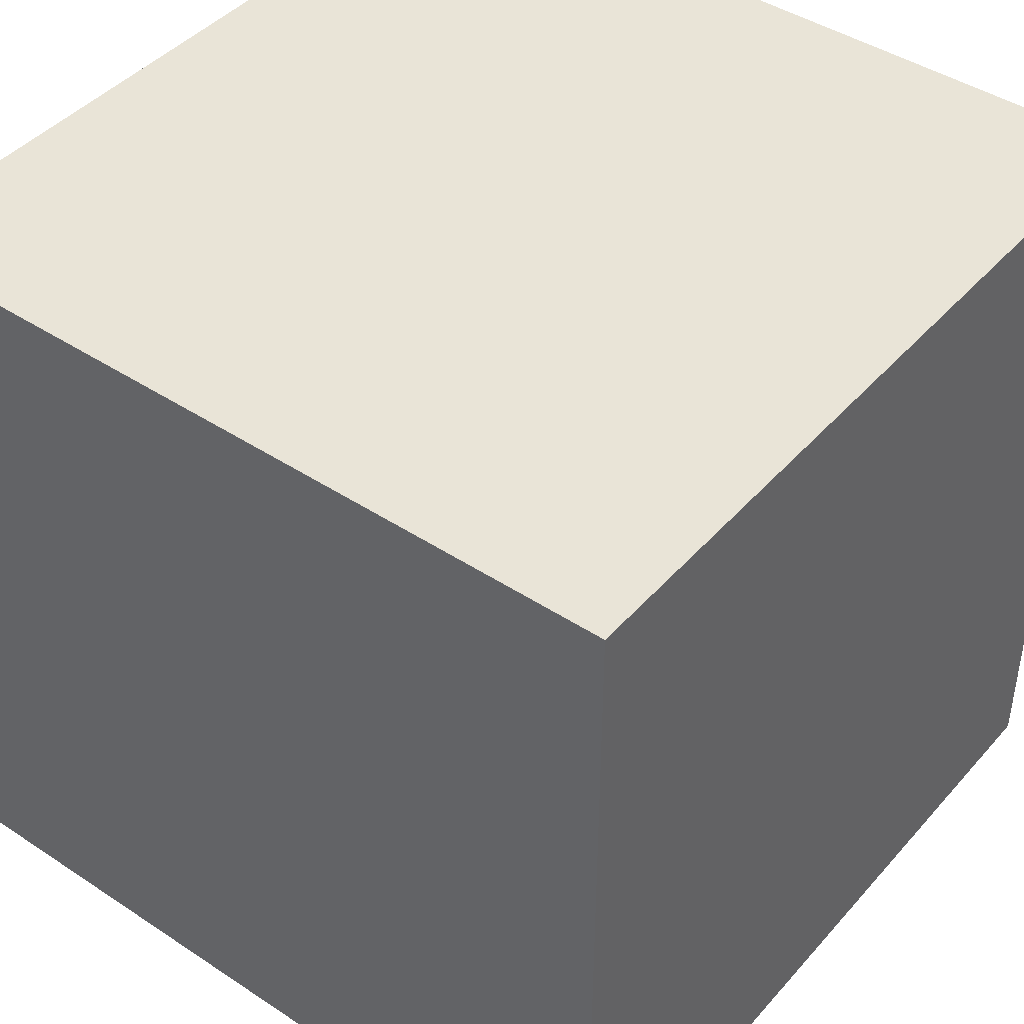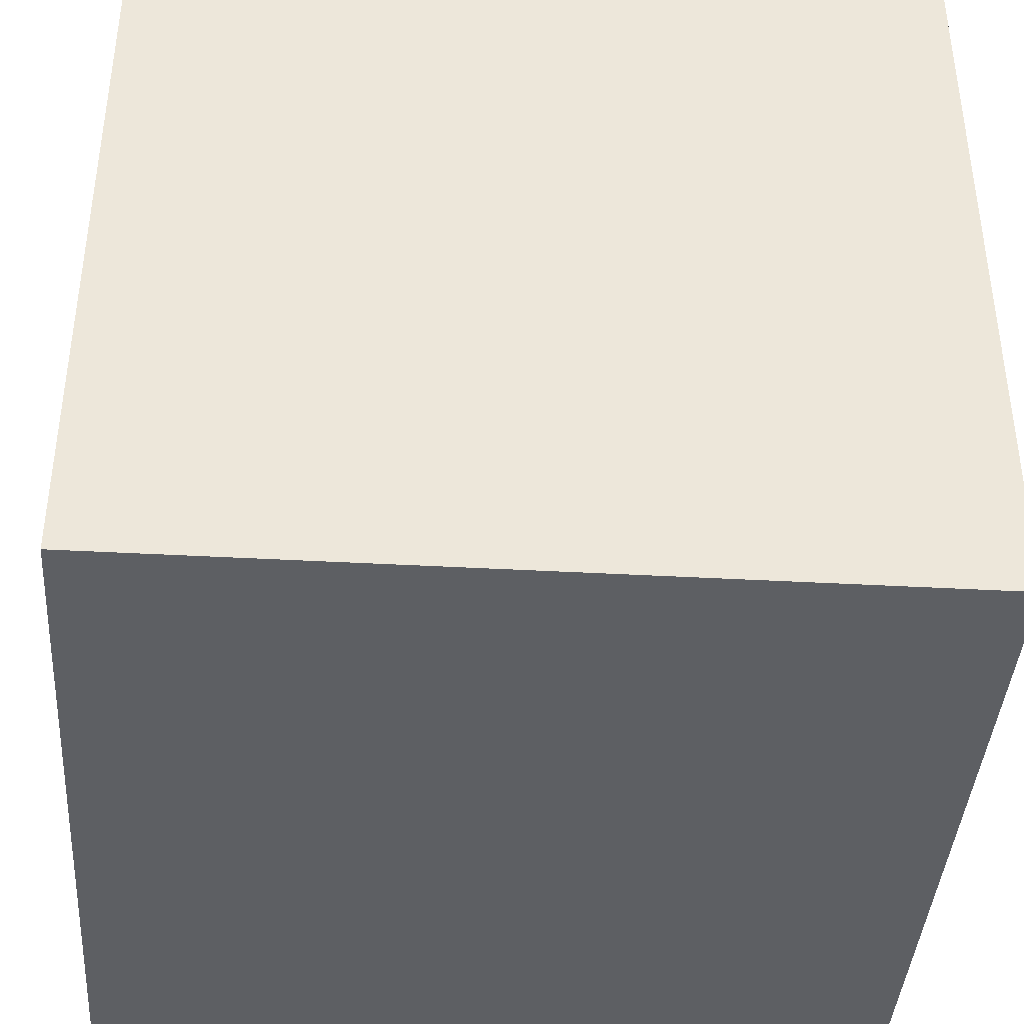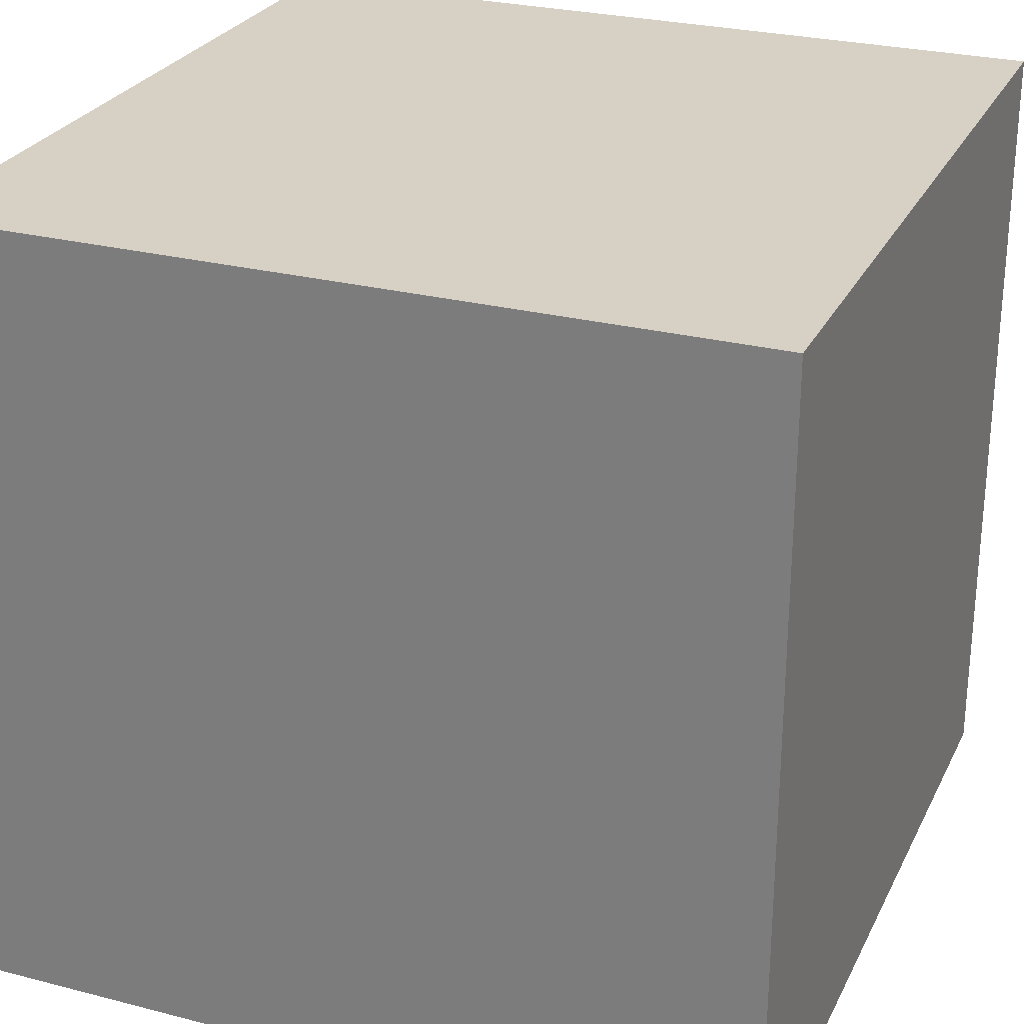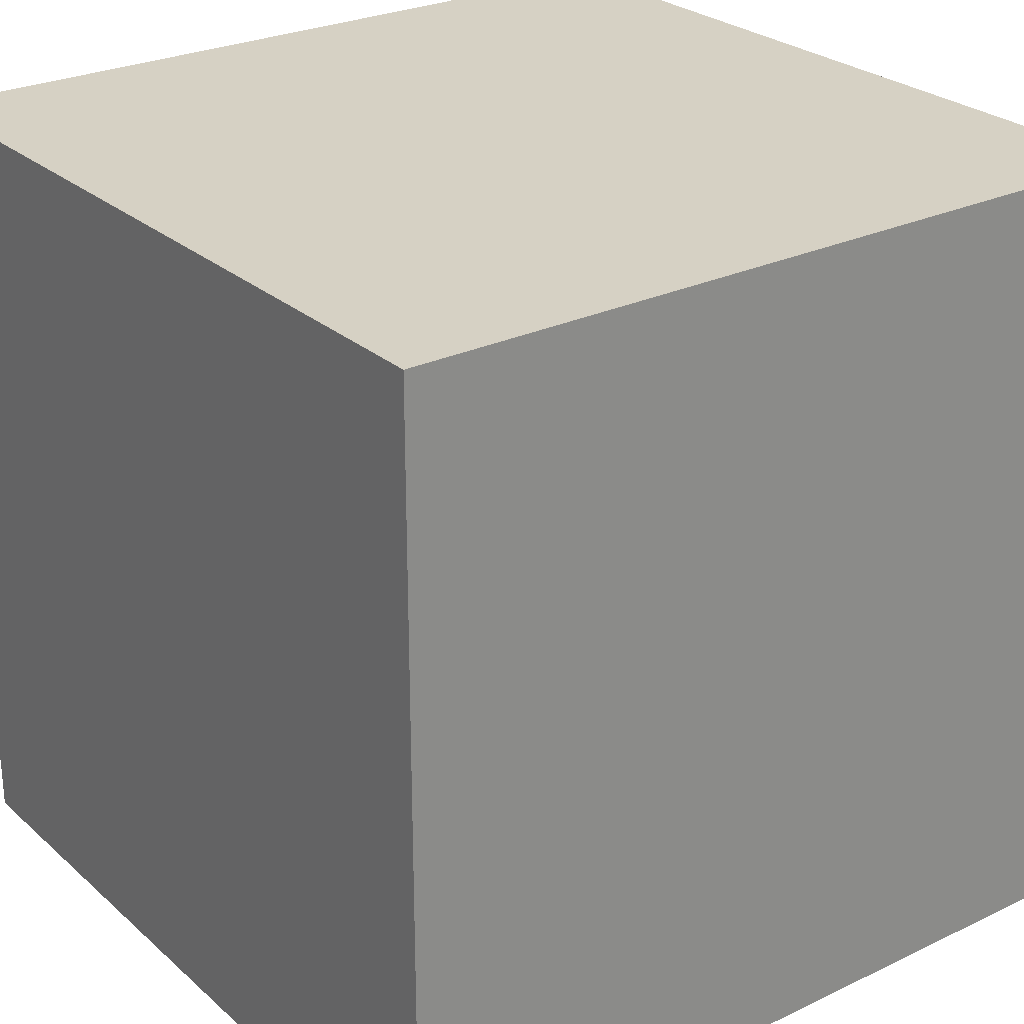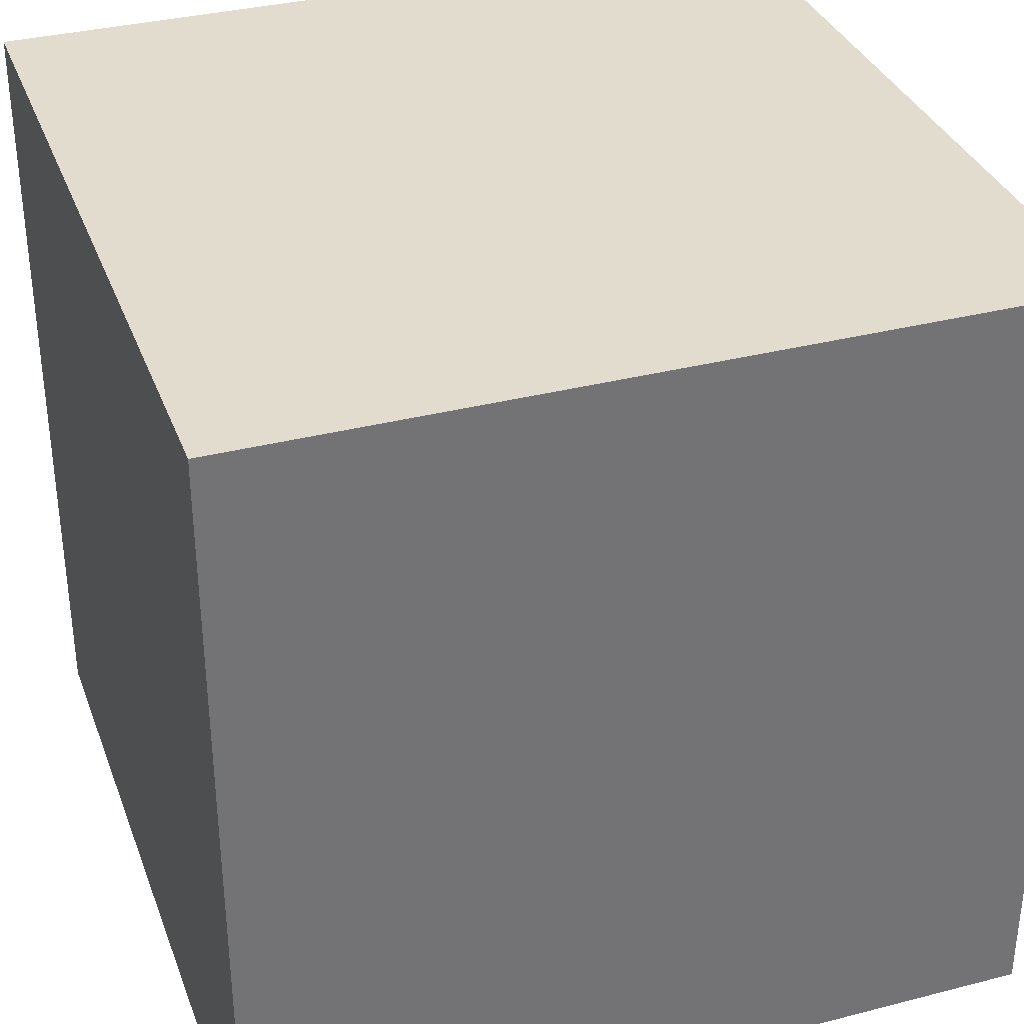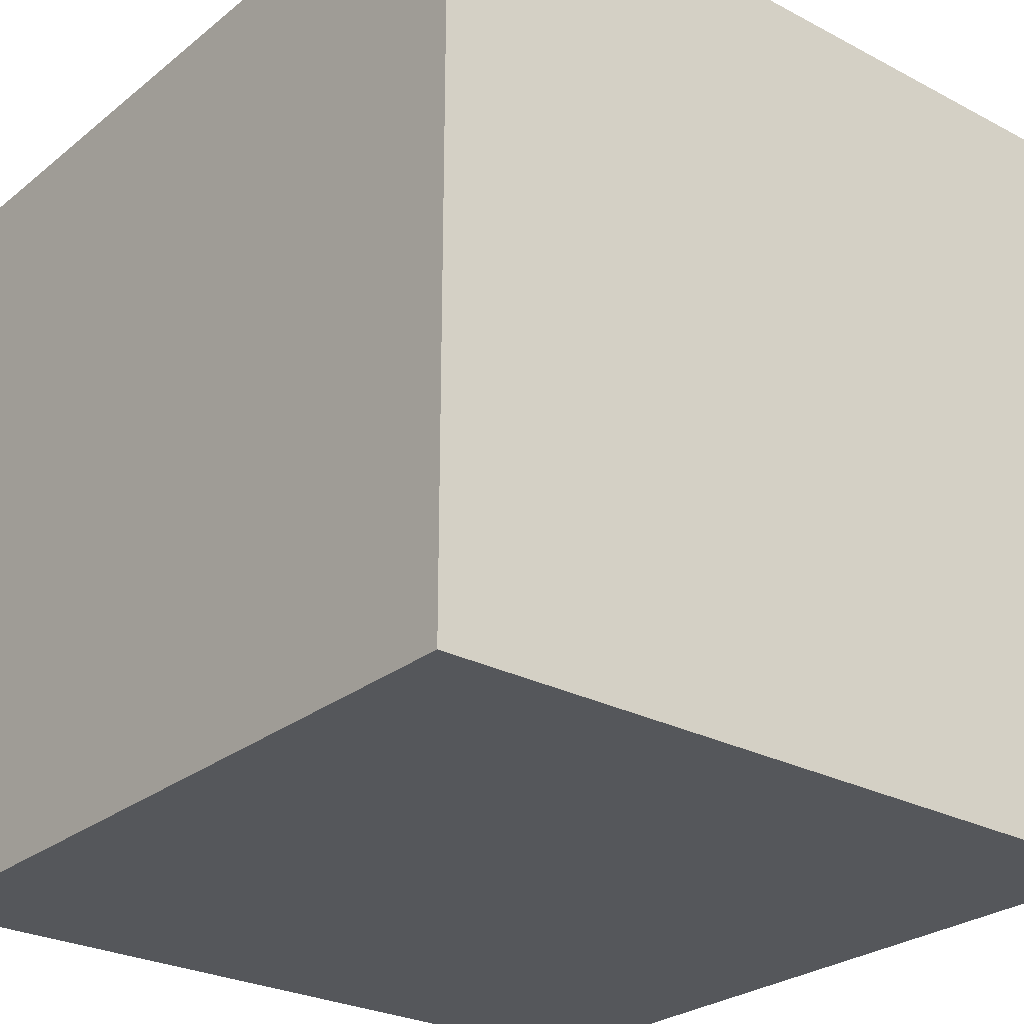
<metadata>
{"format":"obj","ext":"obj","renderer":"f3d","projection":"perspective","resolution":1024,"background":"white","views":[{"elev":43.5,"azim":-142.1,"up":"+Y"},{"elev":-40.3,"azim":86.1,"up":"+Y"},{"elev":26.9,"azim":-68.2,"up":"+Y"},{"elev":26.6,"azim":-126.7,"up":"+Z"},{"elev":34.6,"azim":-19.0,"up":"+Z"},{"elev":-26.8,"azim":50.7,"up":"+Z"}]}
</metadata>
<code>
o Cube.002
v -1 1 -1
v 1 1 1
v 1 1 -1
v -1 -1 1
v 1 -1 1
v -1 1 1
v -1 -1 -1
v 1 -1 -1
f 1 2 3
f 2 4 5
f 6 7 4
f 8 4 7
f 3 5 8
f 1 8 7
f 1 6 2
f 2 6 4
f 6 1 7
f 8 5 4
f 3 2 5
f 1 3 8

</code>
